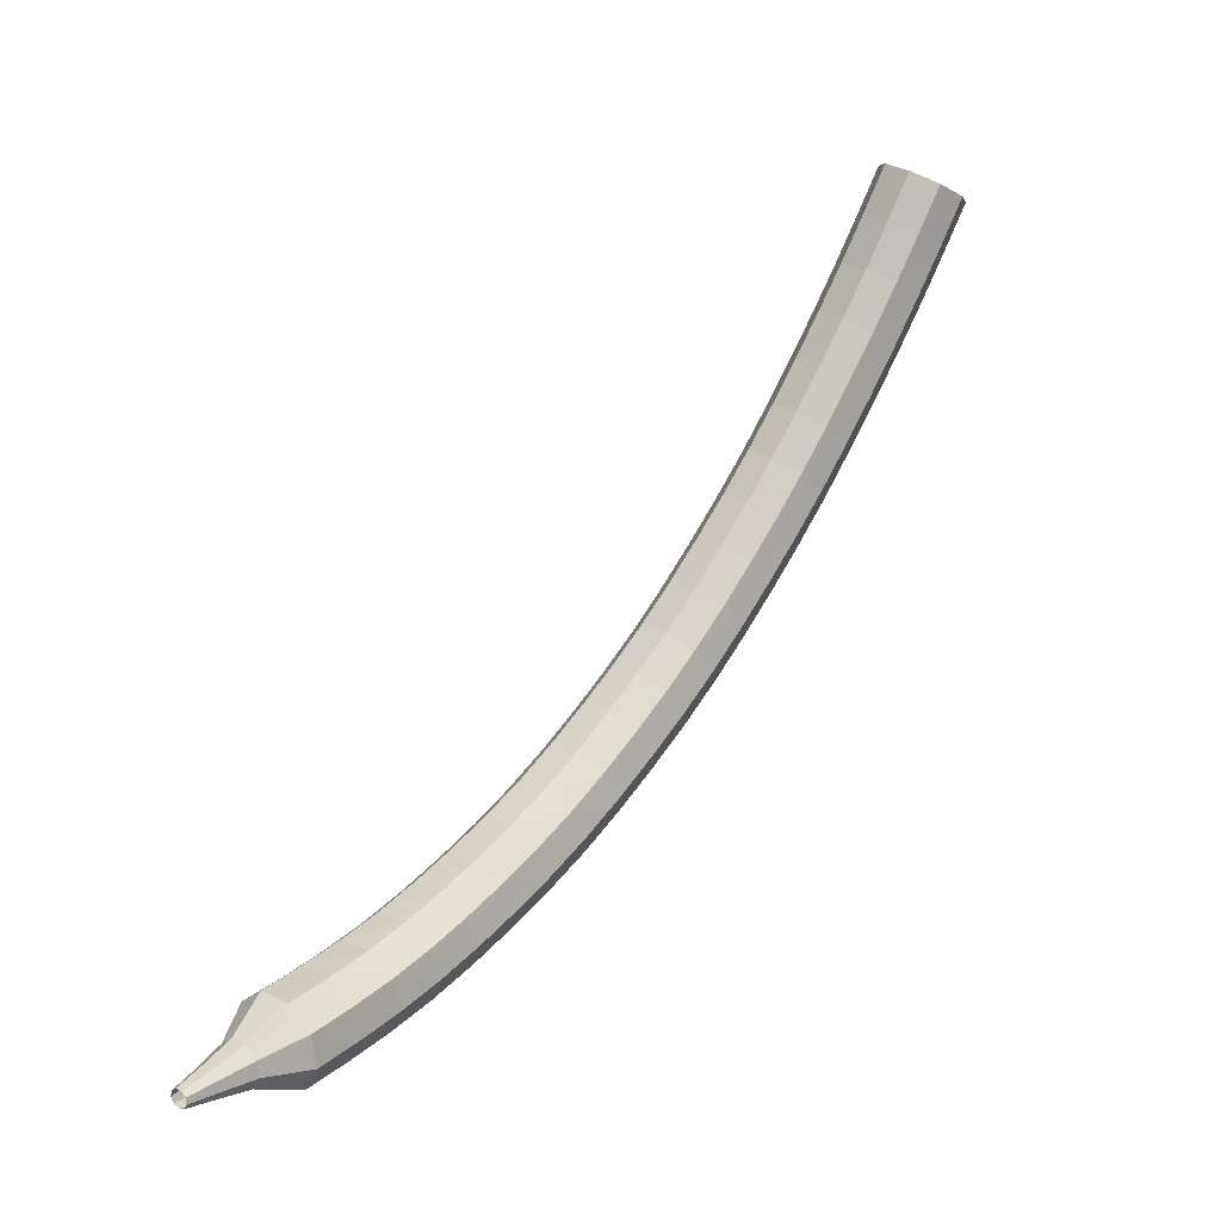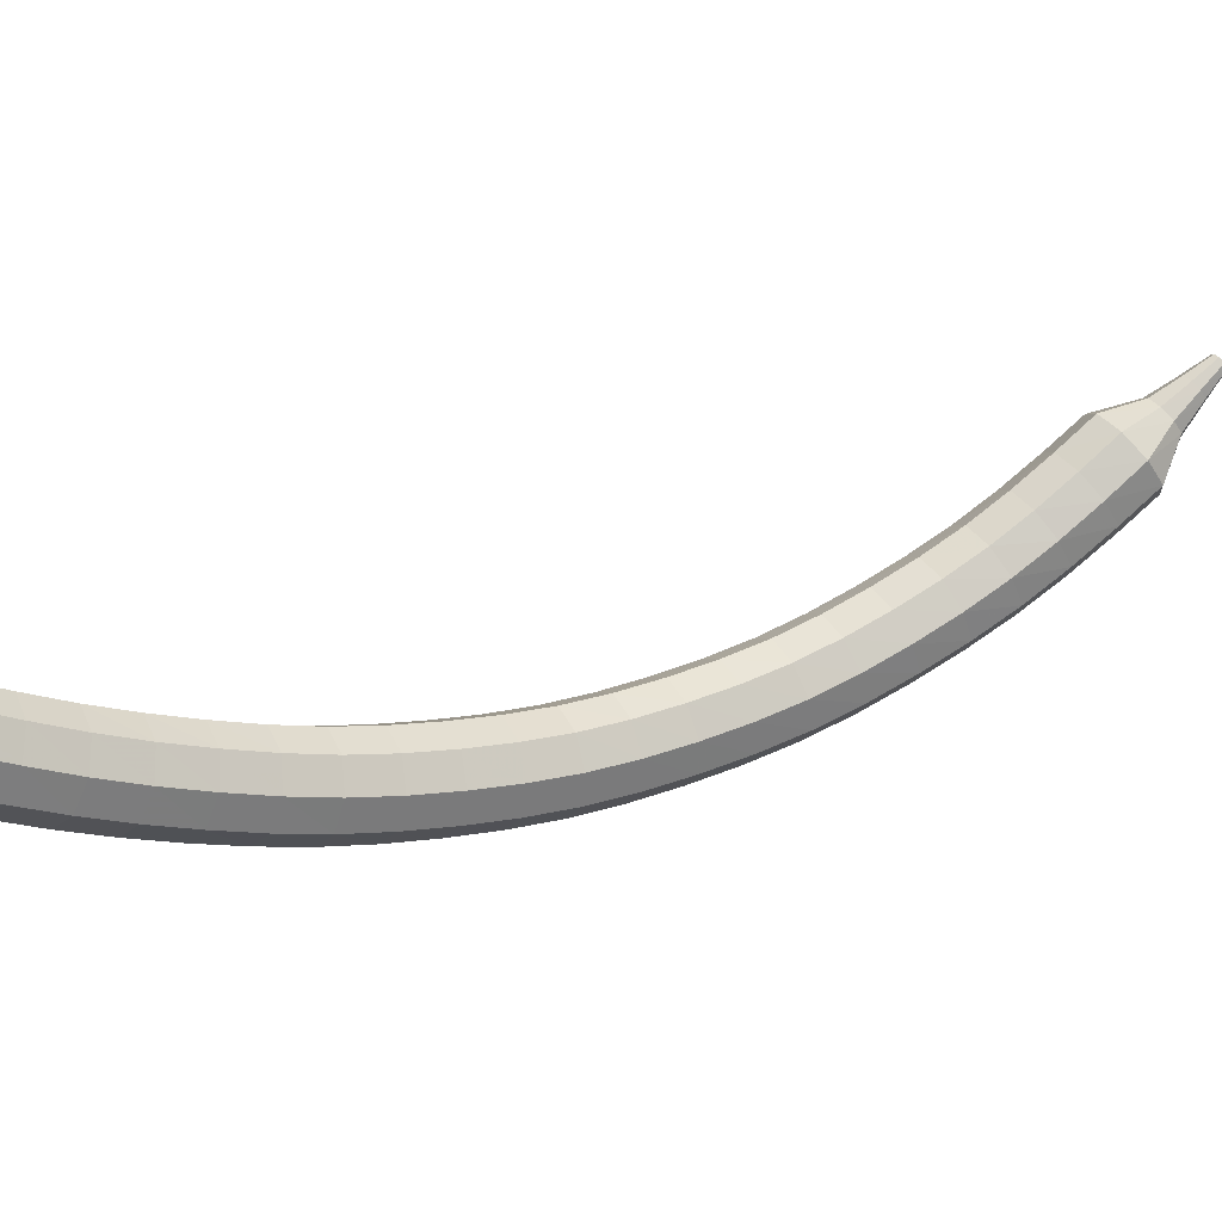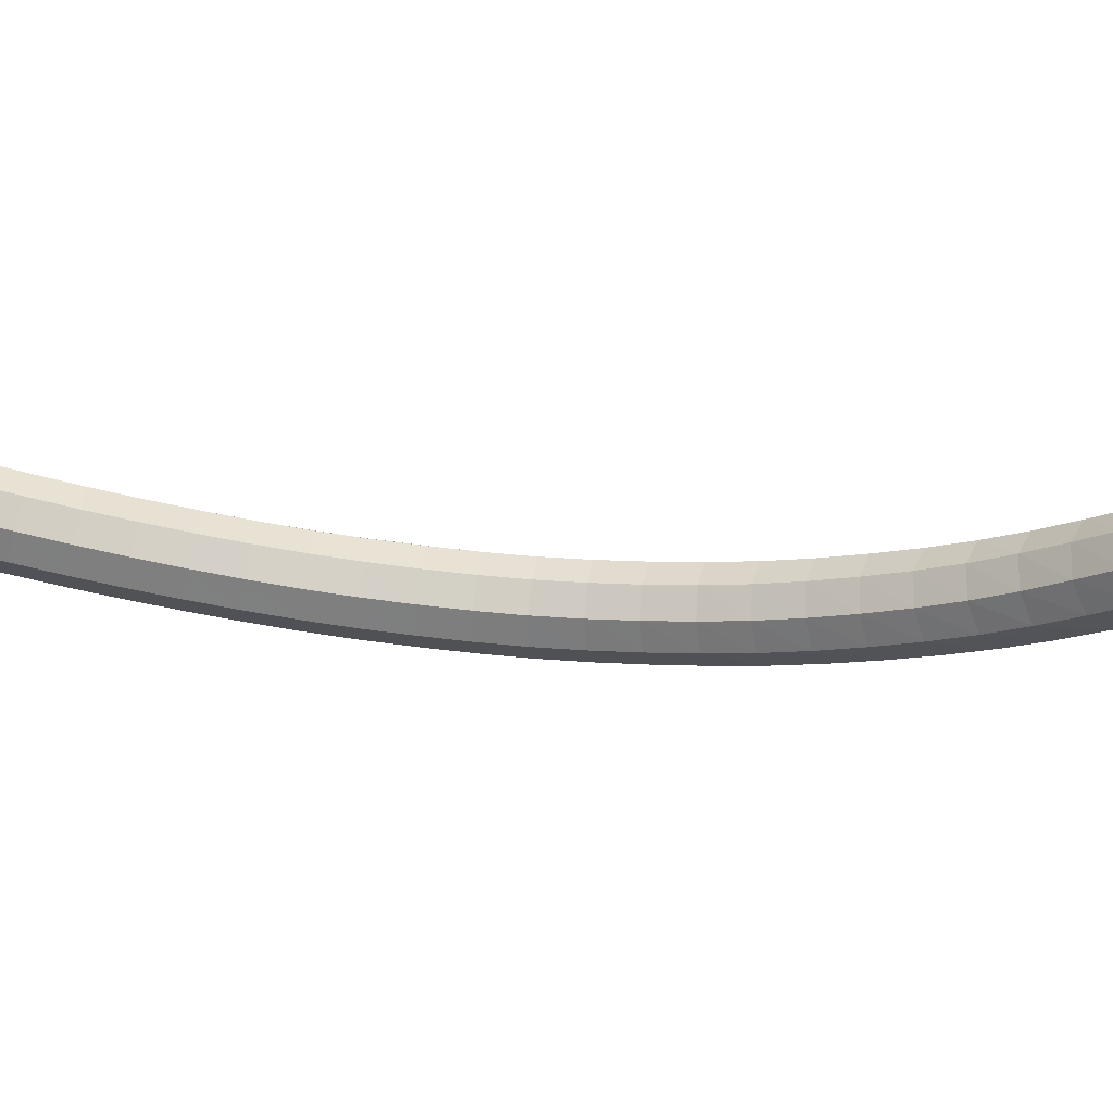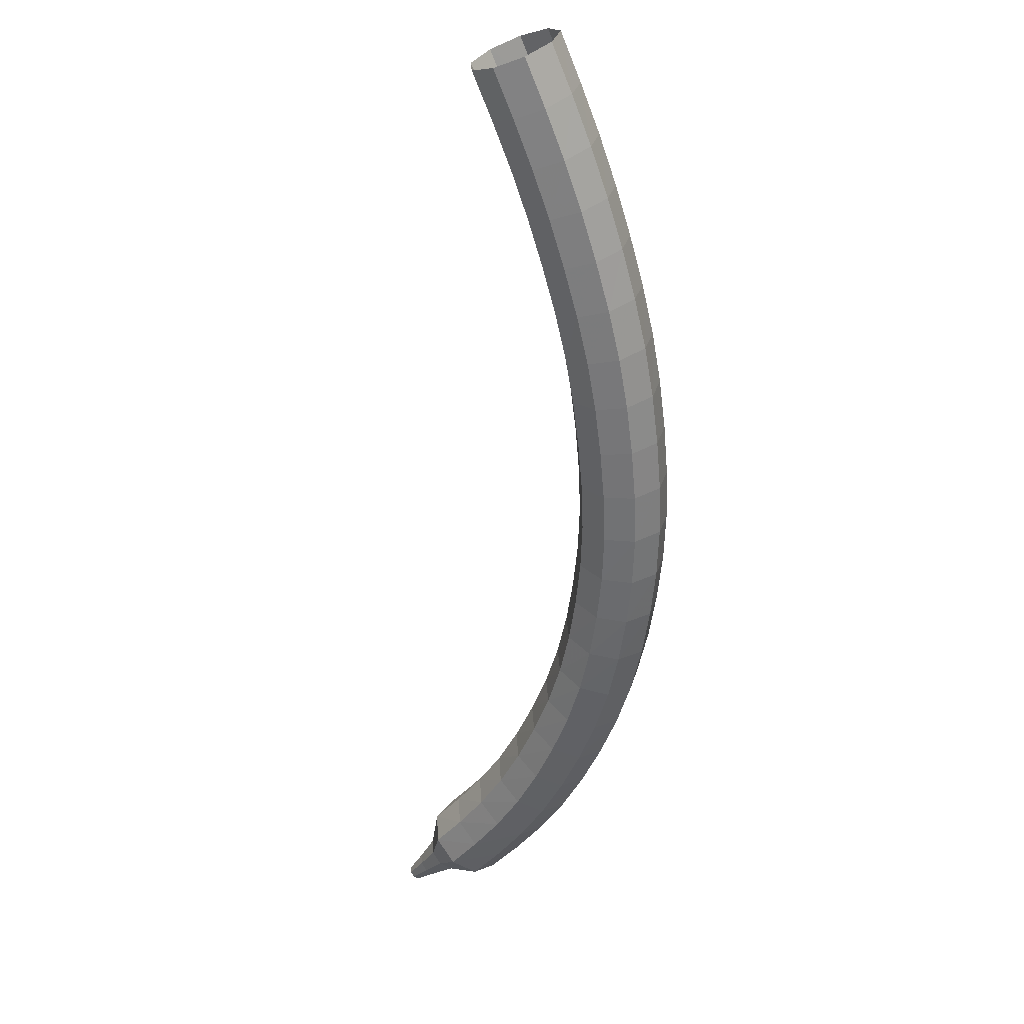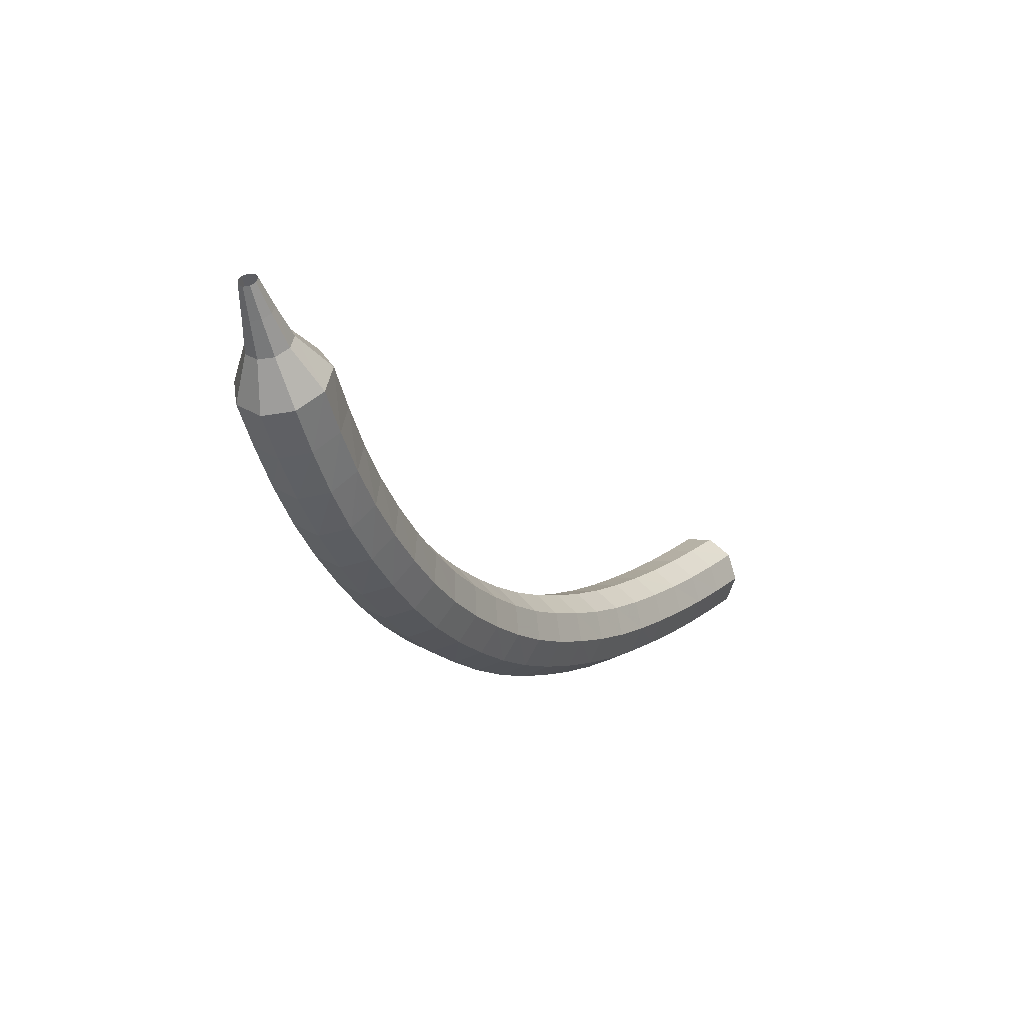
<metadata>
{"format":"obj","ext":"obj","renderer":"f3d","projection":"perspective","resolution":1024,"background":"white","views":[{"elev":-18.1,"azim":5.3,"up":"+Y"},{"elev":10.8,"azim":-151.9,"up":"+Z"},{"elev":49.7,"azim":-114.2,"up":"+Z"},{"elev":1.1,"azim":97.7,"up":"+Y"},{"elev":-78.1,"azim":-26.6,"up":"+Y"}]}
</metadata>
<code>
g tube1
v 120.4 132.2 105.7
v 120.8 132.3 104.9
v 121.5 132.1 104.5
v 122.2 131.6 104.6
v 122.6 131.2 105.3
v 122.5 131 106.1
v 121.9 131 106.7
v 121.1 131.4 106.8
v 120.5 131.8 106.4
v 120.4 132.2 105.7
v 119.8 131 105.2
v 120.2 131.1 104.5
v 120.9 130.9 104.1
v 121.6 130.4 104.2
v 122 130 104.8
v 121.9 129.8 105.6
v 121.3 129.9 106.3
v 120.5 130.2 106.4
v 119.9 130.7 106
v 119.8 131 105.2
v 119.2 129.8 104.8
v 119.5 129.9 104.1
v 120.2 129.6 103.6
v 121 129.2 103.8
v 121.4 128.8 104.4
v 121.3 128.6 105.2
v 120.7 128.7 105.9
v 119.9 129 106
v 119.3 129.5 105.6
v 119.2 129.8 104.8
v 118.6 128.6 104.5
v 118.9 128.7 103.7
v 119.6 128.4 103.3
v 120.3 128 103.4
v 120.7 127.6 104.1
v 120.7 127.4 104.9
v 120.1 127.5 105.5
v 119.3 127.9 105.7
v 118.7 128.3 105.2
v 118.6 128.6 104.5
v 117.9 127.4 104.2
v 118.3 127.5 103.4
v 118.9 127.2 103
v 119.7 126.8 103.1
v 120.1 126.4 103.7
v 120 126.2 104.6
v 119.5 126.4 105.2
v 118.7 126.7 105.4
v 118.1 127.2 104.9
v 117.9 127.4 104.2
v 117.3 126.3 103.9
v 117.6 126.2 103.1
v 118.3 125.9 102.7
v 119 125.5 102.8
v 119.4 125.1 103.5
v 119.4 125 104.3
v 118.8 125.2 105
v 118.1 125.6 105.1
v 117.5 126 104.7
v 117.3 126.3 103.9
v 116.6 125.1 103.7
v 116.9 125 102.9
v 117.6 124.7 102.5
v 118.3 124.3 102.6
v 118.7 123.9 103.2
v 118.7 123.8 104.1
v 118.2 124 104.7
v 117.4 124.4 104.9
v 116.8 124.8 104.5
v 116.6 125.1 103.7
v 115.9 123.9 103.5
v 116.2 123.8 102.7
v 116.9 123.4 102.3
v 117.6 123 102.5
v 118 122.7 103.1
v 118 122.6 104
v 117.5 122.9 104.6
v 116.8 123.3 104.8
v 116.1 123.7 104.3
v 115.9 123.9 103.5
v 115.2 122.7 103.5
v 115.5 122.6 102.7
v 116.1 122.2 102.2
v 116.8 121.8 102.4
v 117.3 121.5 103
v 117.3 121.4 103.9
v 116.8 121.7 104.5
v 116.1 122.1 104.7
v 115.4 122.5 104.3
v 115.2 122.7 103.5
v 114.5 121.5 103.4
v 114.7 121.4 102.6
v 115.4 121 102.2
v 116.1 120.5 102.4
v 116.5 120.2 103
v 116.6 120.3 103.9
v 116.1 120.6 104.5
v 115.4 121 104.7
v 114.7 121.4 104.2
v 114.5 121.5 103.4
v 113.8 120.4 103.5
v 114 120.2 102.7
v 114.6 119.7 102.3
v 115.3 119.3 102.4
v 115.8 119 103.1
v 115.8 119.1 103.9
v 115.4 119.4 104.6
v 114.7 119.9 104.7
v 114 120.3 104.3
v 113.8 120.4 103.5
v 113 119.3 103.6
v 113.2 119 102.8
v 113.8 118.5 102.4
v 114.5 118.1 102.6
v 115 117.8 103.2
v 115.1 117.9 104.1
v 114.6 118.3 104.7
v 114 118.8 104.9
v 113.3 119.2 104.4
v 113 119.3 103.6
v 112.2 118.1 103.9
v 112.4 117.9 103.1
v 113 117.4 102.6
v 113.7 116.9 102.8
v 114.2 116.7 103.4
v 114.3 116.8 104.3
v 113.9 117.2 104.9
v 113.2 117.7 105.1
v 112.6 118.1 104.6
v 112.2 118.1 103.9
v 111.5 117 104.1
v 111.6 116.7 103.4
v 112.1 116.2 102.9
v 112.8 115.7 103.1
v 113.4 115.5 103.7
v 113.5 115.7 104.6
v 113.1 116.2 105.2
v 112.5 116.7 105.3
v 111.8 117 104.9
v 111.5 117 104.1
v 110.7 116 104.5
v 110.8 115.6 103.7
v 111.3 115.1 103.3
v 112 114.6 103.5
v 112.6 114.4 104.1
v 112.7 114.6 104.9
v 112.4 115.1 105.5
v 111.7 115.7 105.7
v 111.1 116 105.3
v 110.7 116 104.5
v 109.9 115 105
v 110 114.6 104.2
v 110.5 114 103.8
v 111.1 113.5 104
v 111.7 113.4 104.6
v 111.9 113.6 105.4
v 111.6 114.1 106
v 111 114.7 106.1
v 110.3 115 105.7
v 109.9 115 105
v 109.1 114 105.5
v 109.1 113.6 104.8
v 109.6 113 104.4
v 110.3 112.5 104.5
v 110.9 112.3 105.1
v 111.1 112.6 105.9
v 110.9 113.2 106.5
v 110.3 113.8 106.6
v 109.6 114.1 106.2
v 109.1 114 105.5
v 108.4 113.1 106.1
v 108.3 112.6 105.4
v 108.8 112 105
v 109.4 111.5 105.2
v 110.1 111.4 105.7
v 110.3 111.7 106.5
v 110.1 112.3 107.1
v 109.5 112.9 107.2
v 108.8 113.2 106.8
v 108.4 113.1 106.1
v 107.6 112.2 106.8
v 107.5 111.7 106.1
v 107.9 111.1 105.8
v 108.6 110.5 105.9
v 109.2 110.4 106.4
v 109.5 110.8 107.2
v 109.3 111.4 107.7
v 108.8 112 107.9
v 108.1 112.3 107.5
v 107.6 112.2 106.8
v 106.8 111.4 107.6
v 106.7 110.9 106.9
v 107.1 110.2 106.6
v 107.7 109.7 106.7
v 108.4 109.6 107.2
v 108.7 109.9 107.9
v 108.6 110.6 108.5
v 108.1 111.2 108.6
v 107.3 111.6 108.2
v 106.8 111.4 107.6
v 106.1 110.7 108.4
v 105.9 110.1 107.8
v 106.2 109.4 107.4
v 106.9 108.9 107.6
v 107.6 108.8 108.1
v 107.9 109.1 108.7
v 107.8 109.8 109.3
v 107.3 110.5 109.4
v 106.6 110.8 109
v 106.1 110.7 108.4
v 105.3 110 109.3
v 105.1 109.4 108.7
v 105.5 108.7 108.3
v 106.1 108.1 108.4
v 106.8 108 108.9
v 107.2 108.4 109.6
v 107.1 109.1 110.1
v 106.6 109.8 110.2
v 105.9 110.1 109.9
v 105.3 110 109.3
v 105.1 108.9 110
v 105 108.6 109.7
v 105.2 108.3 109.6
v 105.5 108 109.6
v 105.8 107.9 109.9
v 106 108.1 110.2
v 106 108.5 110.4
v 105.7 108.8 110.5
v 105.4 109 110.3
v 105.1 108.9 110
v 104.7 108.3 110.7
v 104.6 108.1 110.5
v 104.7 107.9 110.4
v 105 107.7 110.4
v 105.2 107.6 110.6
v 105.3 107.8 110.8
v 105.3 108 110.9
v 105.2 108.2 111
v 104.9 108.3 110.9
v 104.7 108.3 110.7
v 104.4 107.7 111.3
v 104.3 107.6 111.1
v 104.4 107.5 111.1
v 104.5 107.4 111.1
v 104.6 107.3 111.2
v 104.7 107.4 111.3
v 104.7 107.6 111.4
v 104.6 107.7 111.4
v 104.5 107.8 111.4
v 104.4 107.7 111.3
f 1 2 12
f 12 11 1
f 2 3 13
f 13 12 2
f 3 4 14
f 14 13 3
f 4 5 15
f 15 14 4
f 5 6 16
f 16 15 5
f 6 7 17
f 17 16 6
f 7 8 18
f 18 17 7
f 8 9 19
f 19 18 8
f 9 10 20
f 20 19 9
f 11 12 22
f 22 21 11
f 12 13 23
f 23 22 12
f 13 14 24
f 24 23 13
f 14 15 25
f 25 24 14
f 15 16 26
f 26 25 15
f 16 17 27
f 27 26 16
f 17 18 28
f 28 27 17
f 18 19 29
f 29 28 18
f 19 20 30
f 30 29 19
f 21 22 32
f 32 31 21
f 22 23 33
f 33 32 22
f 23 24 34
f 34 33 23
f 24 25 35
f 35 34 24
f 25 26 36
f 36 35 25
f 26 27 37
f 37 36 26
f 27 28 38
f 38 37 27
f 28 29 39
f 39 38 28
f 29 30 40
f 40 39 29
f 31 32 42
f 42 41 31
f 32 33 43
f 43 42 32
f 33 34 44
f 44 43 33
f 34 35 45
f 45 44 34
f 35 36 46
f 46 45 35
f 36 37 47
f 47 46 36
f 37 38 48
f 48 47 37
f 38 39 49
f 49 48 38
f 39 40 50
f 50 49 39
f 41 42 52
f 52 51 41
f 42 43 53
f 53 52 42
f 43 44 54
f 54 53 43
f 44 45 55
f 55 54 44
f 45 46 56
f 56 55 45
f 46 47 57
f 57 56 46
f 47 48 58
f 58 57 47
f 48 49 59
f 59 58 48
f 49 50 60
f 60 59 49
f 51 52 62
f 62 61 51
f 52 53 63
f 63 62 52
f 53 54 64
f 64 63 53
f 54 55 65
f 65 64 54
f 55 56 66
f 66 65 55
f 56 57 67
f 67 66 56
f 57 58 68
f 68 67 57
f 58 59 69
f 69 68 58
f 59 60 70
f 70 69 59
f 61 62 72
f 72 71 61
f 62 63 73
f 73 72 62
f 63 64 74
f 74 73 63
f 64 65 75
f 75 74 64
f 65 66 76
f 76 75 65
f 66 67 77
f 77 76 66
f 67 68 78
f 78 77 67
f 68 69 79
f 79 78 68
f 69 70 80
f 80 79 69
f 71 72 82
f 82 81 71
f 72 73 83
f 83 82 72
f 73 74 84
f 84 83 73
f 74 75 85
f 85 84 74
f 75 76 86
f 86 85 75
f 76 77 87
f 87 86 76
f 77 78 88
f 88 87 77
f 78 79 89
f 89 88 78
f 79 80 90
f 90 89 79
f 81 82 92
f 92 91 81
f 82 83 93
f 93 92 82
f 83 84 94
f 94 93 83
f 84 85 95
f 95 94 84
f 85 86 96
f 96 95 85
f 86 87 97
f 97 96 86
f 87 88 98
f 98 97 87
f 88 89 99
f 99 98 88
f 89 90 100
f 100 99 89
f 91 92 102
f 102 101 91
f 92 93 103
f 103 102 92
f 93 94 104
f 104 103 93
f 94 95 105
f 105 104 94
f 95 96 106
f 106 105 95
f 96 97 107
f 107 106 96
f 97 98 108
f 108 107 97
f 98 99 109
f 109 108 98
f 99 100 110
f 110 109 99
f 101 102 112
f 112 111 101
f 102 103 113
f 113 112 102
f 103 104 114
f 114 113 103
f 104 105 115
f 115 114 104
f 105 106 116
f 116 115 105
f 106 107 117
f 117 116 106
f 107 108 118
f 118 117 107
f 108 109 119
f 119 118 108
f 109 110 120
f 120 119 109
f 111 112 122
f 122 121 111
f 112 113 123
f 123 122 112
f 113 114 124
f 124 123 113
f 114 115 125
f 125 124 114
f 115 116 126
f 126 125 115
f 116 117 127
f 127 126 116
f 117 118 128
f 128 127 117
f 118 119 129
f 129 128 118
f 119 120 130
f 130 129 119
f 121 122 132
f 132 131 121
f 122 123 133
f 133 132 122
f 123 124 134
f 134 133 123
f 124 125 135
f 135 134 124
f 125 126 136
f 136 135 125
f 126 127 137
f 137 136 126
f 127 128 138
f 138 137 127
f 128 129 139
f 139 138 128
f 129 130 140
f 140 139 129
f 131 132 142
f 142 141 131
f 132 133 143
f 143 142 132
f 133 134 144
f 144 143 133
f 134 135 145
f 145 144 134
f 135 136 146
f 146 145 135
f 136 137 147
f 147 146 136
f 137 138 148
f 148 147 137
f 138 139 149
f 149 148 138
f 139 140 150
f 150 149 139
f 141 142 152
f 152 151 141
f 142 143 153
f 153 152 142
f 143 144 154
f 154 153 143
f 144 145 155
f 155 154 144
f 145 146 156
f 156 155 145
f 146 147 157
f 157 156 146
f 147 148 158
f 158 157 147
f 148 149 159
f 159 158 148
f 149 150 160
f 160 159 149
f 151 152 162
f 162 161 151
f 152 153 163
f 163 162 152
f 153 154 164
f 164 163 153
f 154 155 165
f 165 164 154
f 155 156 166
f 166 165 155
f 156 157 167
f 167 166 156
f 157 158 168
f 168 167 157
f 158 159 169
f 169 168 158
f 159 160 170
f 170 169 159
f 161 162 172
f 172 171 161
f 162 163 173
f 173 172 162
f 163 164 174
f 174 173 163
f 164 165 175
f 175 174 164
f 165 166 176
f 176 175 165
f 166 167 177
f 177 176 166
f 167 168 178
f 178 177 167
f 168 169 179
f 179 178 168
f 169 170 180
f 180 179 169
f 171 172 182
f 182 181 171
f 172 173 183
f 183 182 172
f 173 174 184
f 184 183 173
f 174 175 185
f 185 184 174
f 175 176 186
f 186 185 175
f 176 177 187
f 187 186 176
f 177 178 188
f 188 187 177
f 178 179 189
f 189 188 178
f 179 180 190
f 190 189 179
f 181 182 192
f 192 191 181
f 182 183 193
f 193 192 182
f 183 184 194
f 194 193 183
f 184 185 195
f 195 194 184
f 185 186 196
f 196 195 185
f 186 187 197
f 197 196 186
f 187 188 198
f 198 197 187
f 188 189 199
f 199 198 188
f 189 190 200
f 200 199 189
f 191 192 202
f 202 201 191
f 192 193 203
f 203 202 192
f 193 194 204
f 204 203 193
f 194 195 205
f 205 204 194
f 195 196 206
f 206 205 195
f 196 197 207
f 207 206 196
f 197 198 208
f 208 207 197
f 198 199 209
f 209 208 198
f 199 200 210
f 210 209 199
f 201 202 212
f 212 211 201
f 202 203 213
f 213 212 202
f 203 204 214
f 214 213 203
f 204 205 215
f 215 214 204
f 205 206 216
f 216 215 205
f 206 207 217
f 217 216 206
f 207 208 218
f 218 217 207
f 208 209 219
f 219 218 208
f 209 210 220
f 220 219 209
f 211 212 222
f 222 221 211
f 212 213 223
f 223 222 212
f 213 214 224
f 224 223 213
f 214 215 225
f 225 224 214
f 215 216 226
f 226 225 215
f 216 217 227
f 227 226 216
f 217 218 228
f 228 227 217
f 218 219 229
f 229 228 218
f 219 220 230
f 230 229 219
f 221 222 232
f 232 231 221
f 222 223 233
f 233 232 222
f 223 224 234
f 234 233 223
f 224 225 235
f 235 234 224
f 225 226 236
f 236 235 225
f 226 227 237
f 237 236 226
f 227 228 238
f 238 237 227
f 228 229 239
f 239 238 228
f 229 230 240
f 240 239 229
f 231 232 242
f 242 241 231
f 232 233 243
f 243 242 232
f 233 234 244
f 244 243 233
f 234 235 245
f 245 244 234
f 235 236 246
f 246 245 235
f 236 237 247
f 247 246 236
f 237 238 248
f 248 247 237
f 238 239 249
f 249 248 238
f 239 240 250
f 250 249 239
g

</code>
